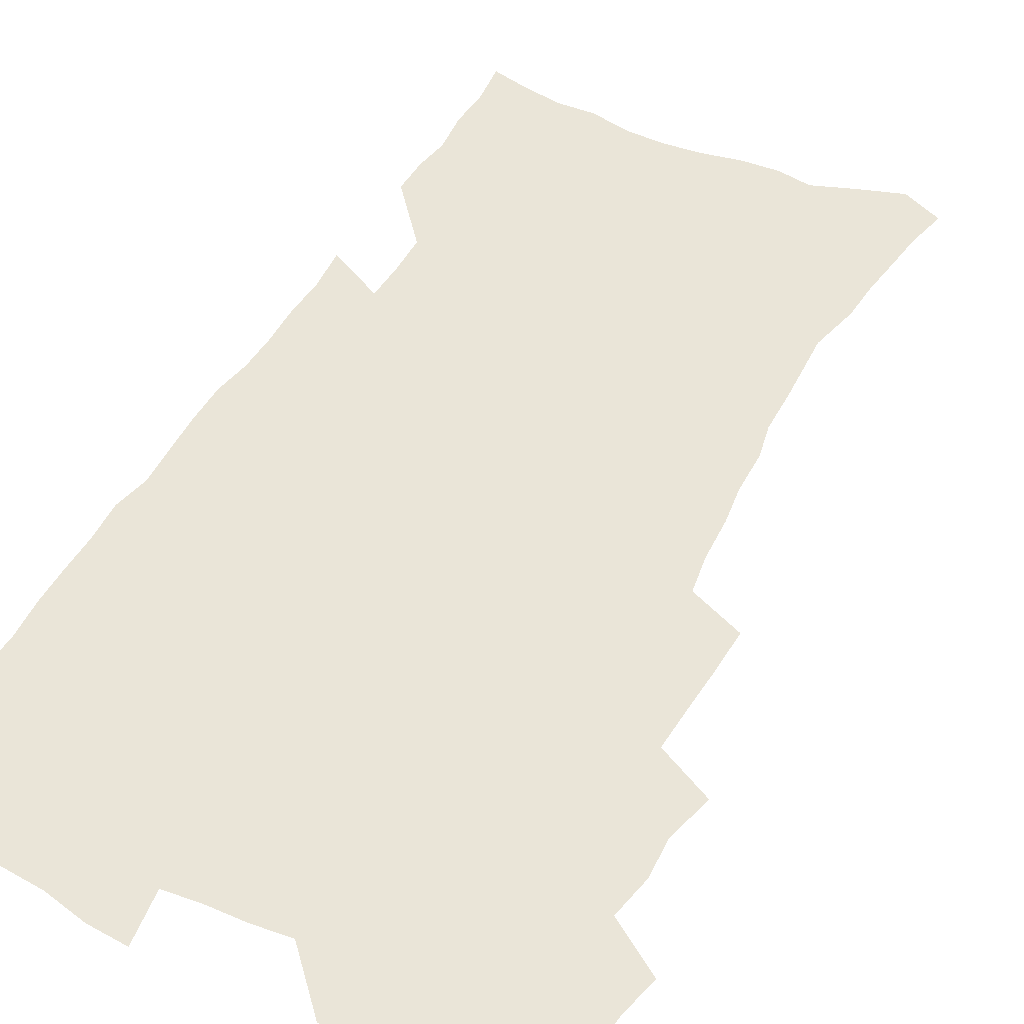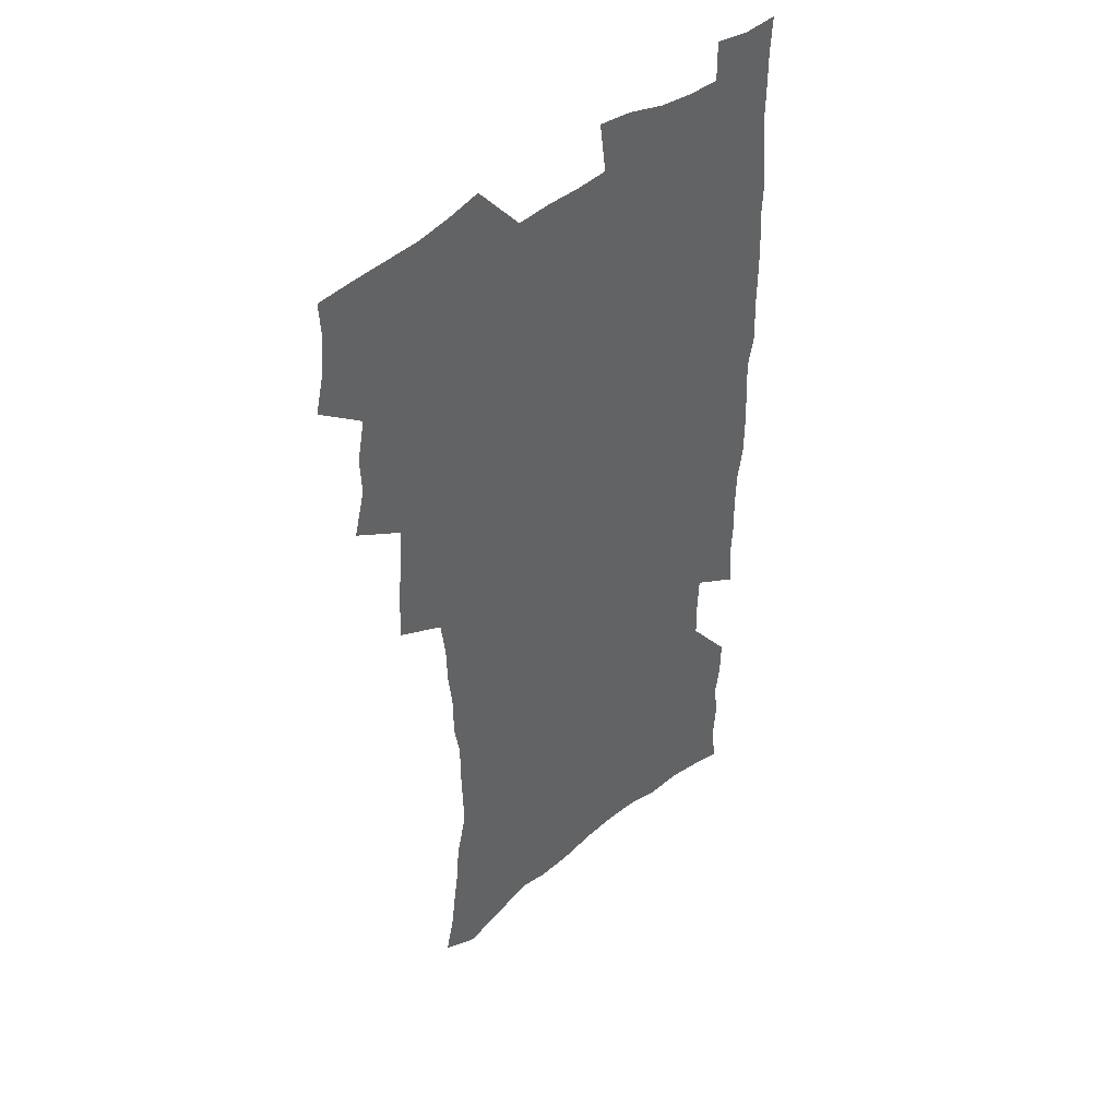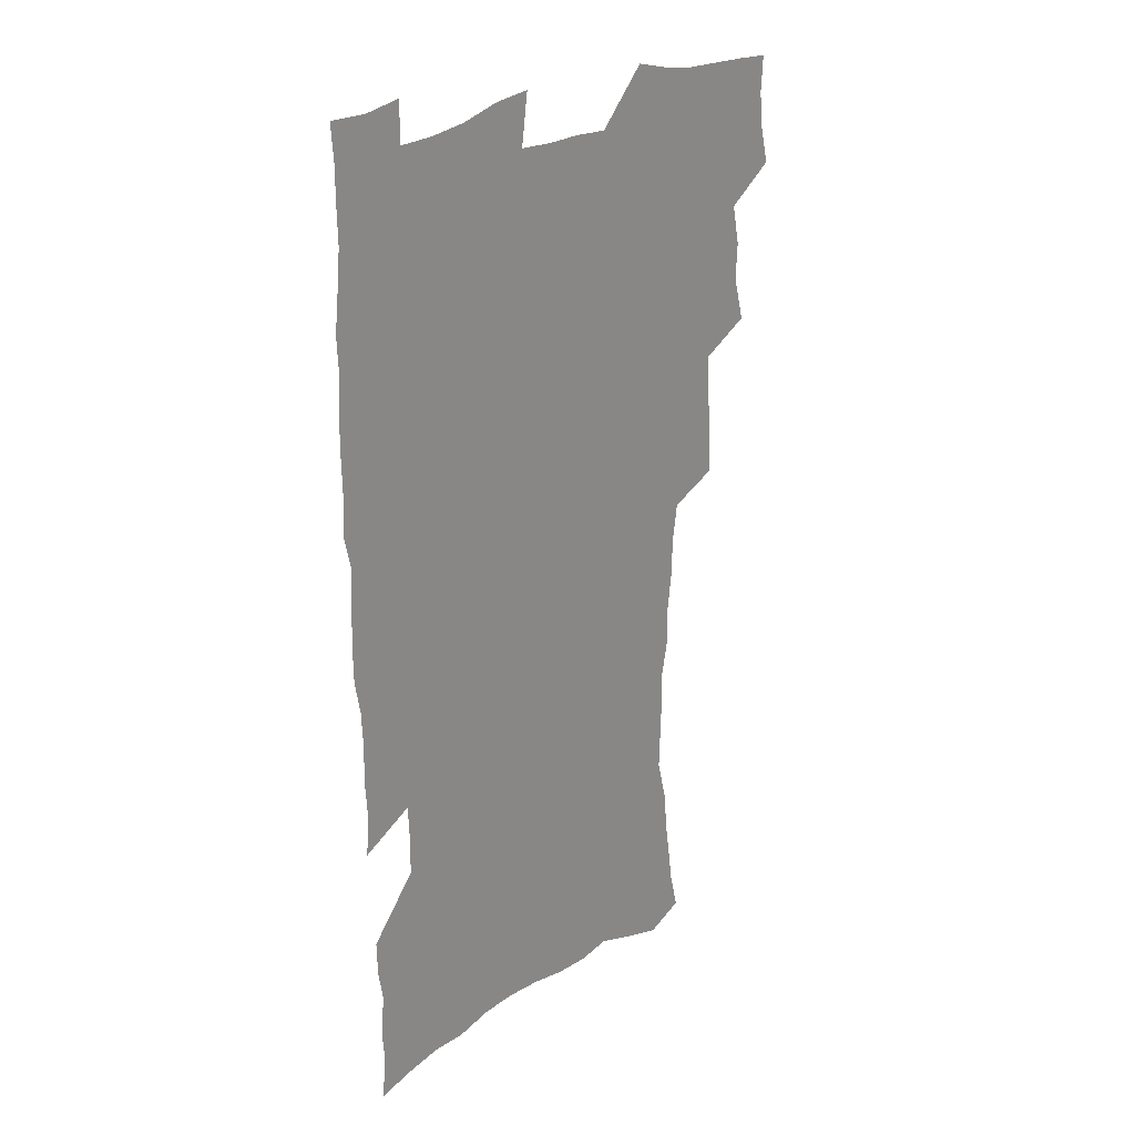
<metadata>
{"format":"obj","ext":"obj","renderer":"f3d","projection":"perspective","resolution":1024,"background":"white","views":[{"elev":45.1,"azim":-153.9,"up":"+Z"},{"elev":43.7,"azim":-44.3,"up":"+Y"},{"elev":26.3,"azim":135.0,"up":"+Y"}]}
</metadata>
<code>
v 475.2 522.2 0
v 479 537.9 0
v 480.5 552.7 0
v 479.6 567.7 0
v 487.4 456.7 0
v 492.3 475.3 0
v 491.6 490.9 0
v 494.9 507.6 0
v 495.4 522.8 0
v 497.4 537.9 0
v 496.5 552.9 0
v 494.6 568.9 0
v 505.1 391.4 0
v 506 409.3 0
v 507.3 427.1 0
v 508.4 444.6 0
v 509.7 461.4 0
v 510.8 477.5 0
v 511.6 493.2 0
v 510.9 508 0
v 514.2 523.7 0
v 513.2 538.3 0
v 511.8 553.3 0
v 509.7 569.7 0
v 519.9 172.8 0
v 523.8 189.2 0
v 525.7 204.2 0
v 528 219.9 0
v 529.3 235.3 0
v 533.9 254.6 0
v 533.4 269 0
v 532.9 284.2 0
v 532.9 301.2 0
v 530.3 315.3 0
v 530.2 332.7 0
v 528.4 348.4 0
v 527.8 365.8 0
v 525.7 381.4 0
v 526.1 399.2 0
v 527.2 416.6 0
v 526.9 432.4 0
v 528.1 448.9 0
v 527.7 463.9 0
v 529.3 479.8 0
v 530 494.7 0
v 528.7 509.3 0
v 529.3 523.9 0
v 528.4 538.7 0
v 526.7 554.1 0
v 524.6 570.5 0
v 535.4 164.9 0
v 541.6 184 0
v 542.1 197.6 0
v 544.2 213.6 0
v 548.9 233.1 0
v 549.5 248.4 0
v 550.4 264.2 0
v 548.9 277.7 0
v 548.6 293 0
v 548.7 309.9 0
v 548.1 325.9 0
v 547.3 341.5 0
v 545.4 356.1 0
v 546 373.6 0
v 543.8 387.9 0
v 543.4 403.9 0
v 543.9 420.3 0
v 543.4 435.3 0
v 543.7 450.7 0
v 544.9 466.3 0
v 544.5 480.7 0
v 545.6 495.6 0
v 546.6 510 0
v 545.5 524 0
v 543.6 539.4 0
v 541.2 556.2 0
v 539 573.1 0
v 551.4 169.6 0
v 555.3 186.5 0
v 559 204.8 0
v 562.8 223.9 0
v 563.9 239.6 0
v 565.7 256.8 0
v 565.5 271.3 0
v 564.7 285.6 0
v 563.2 299.3 0
v 562.9 315.2 0
v 562.7 331.2 0
v 561.2 345.5 0
v 561.6 362.6 0
v 560.9 377.6 0
v 559.3 391.7 0
v 559.1 407.2 0
v 559.4 422.8 0
v 560 438.3 0
v 560.4 453.3 0
v 560.2 467.7 0
v 560.6 482.3 0
v 560.8 496.5 0
v 560.9 510.4 0
v 560 524.4 0
v 558.9 539.3 0
v 557.4 554.9 0
v 553 576.9 0
v 569 175.5 0
v 571.6 192 0
v 575.9 212.7 0
v 577.7 229.8 0
v 578 244.7 0
v 578.5 260 0
v 578.2 274.4 0
v 577.9 289.3 0
v 576.5 302.7 0
v 577.4 320.9 0
v 576.5 335.1 0
v 575.2 348.9 0
v 575.9 366.3 0
v 574.3 379.7 0
v 575.6 396.6 0
v 575.3 411 0
v 574.7 425.1 0
v 574.8 440 0
v 575.1 454.6 0
v 574 468.2 0
v 574.9 482.9 0
v 575.4 497.1 0
v 575 510.9 0
v 574.1 525.2 0
v 574.1 538.9 0
v 572.5 554.6 0
v 582 172.7 0
v 586.7 196.1 0
v 589.3 215.2 0
v 590.2 231.1 0
v 590.7 246.7 0
v 590.9 261.7 0
v 591.3 277.8 0
v 590.6 291.6 0
v 590 306.4 0
v 590.2 322.4 0
v 589.7 337.4 0
v 589.6 353.1 0
v 589.4 368.4 0
v 589.3 383.4 0
v 589.1 397.9 0
v 588.5 411.3 0
v 589.1 427 0
v 588.5 440.6 0
v 589.1 455.5 0
v 588.9 469.4 0
v 589 483.3 0
v 589.4 497.3 0
v 589.3 511.1 0
v 588.8 525.2 0
v 588.1 539.7 0
v 586.9 555.6 0
v 596.8 173.1 0
v 599.9 194.5 0
v 602.9 218.8 0
v 603.5 234.5 0
v 603.8 249.6 0
v 603.7 263.8 0
v 603.7 278.6 0
v 603.8 294.6 0
v 603.7 310.4 0
v 603.3 324.3 0
v 603.3 340.4 0
v 603.2 355.5 0
v 603 370.2 0
v 602.8 384.5 0
v 602.7 399 0
v 602.8 413.5 0
v 602.9 428 0
v 603.3 442.8 0
v 603.1 456.3 0
v 603.3 470.3 0
v 603.4 483.9 0
v 603.1 497.6 0
v 603.4 511.4 0
v 603 525.5 0
v 602.3 540.4 0
v 601.6 555.4 0
v 612.4 175.6 0
v 614.1 196.3 0
v 615.5 218.2 0
v 616 234.3 0
v 616.1 250.1 0
v 616.1 263 0
v 616.5 281 0
v 616.4 294.8 0
v 616.3 310.2 0
v 616.2 325.6 0
v 616.3 342.2 0
v 616.2 356.2 0
v 616.1 370.4 0
v 616 384.3 0
v 616.1 399.1 0
v 616.2 412.8 0
v 616.4 428.1 0
v 616.6 442.5 0
v 616.7 456.3 0
v 616.9 470.4 0
v 617 484.1 0
v 617.4 497.9 0
v 617.3 511.6 0
v 617.4 525.4 0
v 617 539.7 0
v 616.1 556.3 0
v 613.2 577.6 0
v 627.6 176.4 0
v 628 197.9 0
v 628.4 217.3 0
v 628.5 234.2 0
v 628.7 249.3 0
v 628.9 265.8 0
v 628.9 281.1 0
v 629 295.3 0
v 629 309.7 0
v 629.1 324.1 0
v 629.1 341.2 0
v 629.1 356.2 0
v 629.2 370.5 0
v 629.3 385.5 0
v 629.5 399.1 0
v 629.7 413.5 0
v 630 427.6 0
v 630 442.4 0
v 630.3 455.9 0
v 630.3 470.5 0
v 630.6 483.8 0
v 630.9 497.7 0
v 631.3 511.5 0
v 631.5 525.5 0
v 631.3 540.2 0
v 631 555.4 0
v 628.6 575.9 0
v 642.5 175.3 0
v 641.7 197.4 0
v 641.4 216.1 0
v 641.5 232 0
v 641.3 248.7 0
v 641.7 263.6 0
v 641.5 280 0
v 641.5 295.3 0
v 641.9 308.8 0
v 641.8 326.4 0
v 642 340.7 0
v 642.1 355.2 0
v 642.5 369.5 0
v 642.6 384.2 0
v 642.8 398.5 0
v 642.9 413.2 0
v 643.7 426.4 0
v 643.5 441.6 0
v 644.1 455.5 0
v 643.9 470 0
v 644.2 483.8 0
v 645 497.4 0
v 645.3 511.3 0
v 645.8 525.2 0
v 646.2 539.1 0
v 645.9 554.5 0
v 645.4 571.4 0
v 657.8 171.2 0
v 655.8 194.5 0
v 654.7 213.9 0
v 654.6 229.8 0
v 655.4 243.9 0
v 654.4 262.1 0
v 654.5 277.4 0
v 654.6 292.7 0
v 654.7 308.2 0
v 655.2 323.2 0
v 655.4 338.1 0
v 655.9 352.7 0
v 655.8 367.9 0
v 656 382.7 0
v 656.5 397.1 0
v 656.7 411.6 0
v 657.2 425.8 0
v 659.1 439 0
v 658.2 454.6 0
v 659 468.3 0
v 658.7 482.9 0
v 658.8 497.1 0
v 658.8 510.9 0
v 660.5 524.9 0
v 660.3 539.1 0
v 660.5 553.7 0
v 660.5 569.5 0
v 672.1 171.3 0
v 671.2 188.8 0
v 669.1 209.5 0
v 668.9 225.6 0
v 668.2 242.4 0
v 668.2 257.7 0
v 668 273.5 0
v 668 289.3 0
v 669 303.7 0
v 668.8 319.8 0
v 670.7 333 0
v 669.9 349.6 0
v 670.4 364.4 0
v 670.8 379.2 0
v 672 393.3 0
v 671.6 408.9 0
v 671.5 424 0
v 672.6 438.1 0
v 672.3 453.3 0
v 673 467.4 0
v 672.9 482.1 0
v 673.2 496.2 0
v 676 510.3 0
v 675.4 524.7 0
v 674.8 539.2 0
v 675.1 553.6 0
v 675.3 569.1 0
v 675.3 585.9 0
v 687.1 168.2 0
v 684.8 187.9 0
v 683.9 204.7 0
v 684.3 219.8 0
v 683 237.1 0
v 681.9 253.4 0
v 682.8 267.4 0
v 682.6 283.5 0
v 683.3 298.9 0
v 683.6 314.7 0
v 684.3 330 0
v 684.7 345.2 0
v 685.5 360 0
v 686.1 374.9 0
v 687.8 389.2 0
v 687.5 405 0
v 687.6 420.3 0
v 688.7 434.9 0
v 688.3 450.4 0
v 688.2 465.4 0
v 689.9 479.6 0
v 689.3 494.7 0
v 691 509.1 0
v 689.9 524.6 0
v 689.7 539.1 0
v 689.4 553.3 0
v 690.2 568.1 0
v 690.9 583.3 0
v 702.5 163.7 0
v 700.6 182.1 0
v 701.8 196.6 0
v 700.1 213.7 0
v 702.3 227 0
v 702.6 242 0
v 705.1 286.3 0
v 703.8 304.1 0
v 704.8 319.5 0
v 704.4 336 0
v 705 351.5 0
v 707.5 365.8 0
v 707.7 381.5 0
v 707.1 397.9 0
v 706.3 414.4 0
v 709.4 428.7 0
v 708.5 445 0
v 708.8 460.5 0
v 708.7 476 0
v 707.6 491.9 0
v 708.3 506.9 0
v 706.6 523.1 0
v 705.2 538.8 0
v 705.5 553.6 0
v 705.4 568.2 0
v 706.4 583.9 0
f 8 9 1
f 1 9 2
f 9 10 2
f 2 10 3
f 10 11 3
f 3 11 4
f 11 12 4
f 16 17 5
f 5 17 6
f 17 18 6
f 6 18 7
f 18 19 7
f 7 19 8
f 19 20 8
f 8 20 9
f 20 21 9
f 9 21 10
f 21 22 10
f 10 22 11
f 22 23 11
f 11 23 12
f 23 24 12
f 38 39 13
f 13 39 14
f 39 40 14
f 14 40 15
f 40 41 15
f 15 41 16
f 41 42 16
f 16 42 17
f 42 43 17
f 17 43 18
f 43 44 18
f 18 44 19
f 44 45 19
f 19 45 20
f 45 46 20
f 20 46 21
f 46 47 21
f 21 47 22
f 47 48 22
f 22 48 23
f 48 49 23
f 23 49 24
f 49 50 24
f 51 52 25
f 25 52 26
f 52 53 26
f 26 53 27
f 53 54 27
f 27 54 28
f 54 55 28
f 28 55 29
f 55 56 29
f 29 56 30
f 56 57 30
f 30 57 31
f 57 58 31
f 31 58 32
f 58 59 32
f 32 59 33
f 59 60 33
f 33 60 34
f 60 61 34
f 34 61 35
f 61 62 35
f 35 62 36
f 62 63 36
f 36 63 37
f 63 64 37
f 37 64 38
f 64 65 38
f 38 65 39
f 65 66 39
f 39 66 40
f 66 67 40
f 40 67 41
f 67 68 41
f 41 68 42
f 68 69 42
f 42 69 43
f 69 70 43
f 43 70 44
f 70 71 44
f 44 71 45
f 71 72 45
f 45 72 46
f 72 73 46
f 46 73 47
f 73 74 47
f 47 74 48
f 74 75 48
f 48 75 49
f 75 76 49
f 49 76 50
f 76 77 50
f 51 78 52
f 78 79 52
f 52 79 53
f 79 80 53
f 53 80 54
f 80 81 54
f 54 81 55
f 81 82 55
f 55 82 56
f 82 83 56
f 56 83 57
f 83 84 57
f 57 84 58
f 84 85 58
f 58 85 59
f 85 86 59
f 59 86 60
f 86 87 60
f 60 87 61
f 87 88 61
f 61 88 62
f 88 89 62
f 62 89 63
f 89 90 63
f 63 90 64
f 90 91 64
f 64 91 65
f 91 92 65
f 65 92 66
f 92 93 66
f 66 93 67
f 93 94 67
f 67 94 68
f 94 95 68
f 68 95 69
f 95 96 69
f 69 96 70
f 96 97 70
f 70 97 71
f 97 98 71
f 71 98 72
f 98 99 72
f 72 99 73
f 99 100 73
f 73 100 74
f 100 101 74
f 74 101 75
f 101 102 75
f 75 102 76
f 102 103 76
f 76 103 77
f 103 104 77
f 78 105 79
f 105 106 79
f 79 106 80
f 106 107 80
f 80 107 81
f 107 108 81
f 81 108 82
f 108 109 82
f 82 109 83
f 109 110 83
f 83 110 84
f 110 111 84
f 84 111 85
f 111 112 85
f 85 112 86
f 112 113 86
f 86 113 87
f 113 114 87
f 87 114 88
f 114 115 88
f 88 115 89
f 115 116 89
f 89 116 90
f 116 117 90
f 90 117 91
f 117 118 91
f 91 118 92
f 118 119 92
f 92 119 93
f 119 120 93
f 93 120 94
f 120 121 94
f 94 121 95
f 121 122 95
f 95 122 96
f 122 123 96
f 96 123 97
f 123 124 97
f 97 124 98
f 124 125 98
f 98 125 99
f 125 126 99
f 99 126 100
f 126 127 100
f 100 127 101
f 127 128 101
f 101 128 102
f 128 129 102
f 102 129 103
f 129 130 103
f 103 130 104
f 105 131 106
f 131 132 106
f 106 132 107
f 132 133 107
f 107 133 108
f 133 134 108
f 108 134 109
f 134 135 109
f 109 135 110
f 135 136 110
f 110 136 111
f 136 137 111
f 111 137 112
f 137 138 112
f 112 138 113
f 138 139 113
f 113 139 114
f 139 140 114
f 114 140 115
f 140 141 115
f 115 141 116
f 141 142 116
f 116 142 117
f 142 143 117
f 117 143 118
f 143 144 118
f 118 144 119
f 144 145 119
f 119 145 120
f 145 146 120
f 120 146 121
f 146 147 121
f 121 147 122
f 147 148 122
f 122 148 123
f 148 149 123
f 123 149 124
f 149 150 124
f 124 150 125
f 150 151 125
f 125 151 126
f 151 152 126
f 126 152 127
f 152 153 127
f 127 153 128
f 153 154 128
f 128 154 129
f 154 155 129
f 129 155 130
f 155 156 130
f 131 157 132
f 157 158 132
f 132 158 133
f 158 159 133
f 133 159 134
f 159 160 134
f 134 160 135
f 160 161 135
f 135 161 136
f 161 162 136
f 136 162 137
f 162 163 137
f 137 163 138
f 163 164 138
f 138 164 139
f 164 165 139
f 139 165 140
f 165 166 140
f 140 166 141
f 166 167 141
f 141 167 142
f 167 168 142
f 142 168 143
f 168 169 143
f 143 169 144
f 169 170 144
f 144 170 145
f 170 171 145
f 145 171 146
f 171 172 146
f 146 172 147
f 172 173 147
f 147 173 148
f 173 174 148
f 148 174 149
f 174 175 149
f 149 175 150
f 175 176 150
f 150 176 151
f 176 177 151
f 151 177 152
f 177 178 152
f 152 178 153
f 178 179 153
f 153 179 154
f 179 180 154
f 154 180 155
f 180 181 155
f 155 181 156
f 181 182 156
f 157 183 158
f 183 184 158
f 158 184 159
f 184 185 159
f 159 185 160
f 185 186 160
f 160 186 161
f 186 187 161
f 161 187 162
f 187 188 162
f 162 188 163
f 188 189 163
f 163 189 164
f 189 190 164
f 164 190 165
f 190 191 165
f 165 191 166
f 191 192 166
f 166 192 167
f 192 193 167
f 167 193 168
f 193 194 168
f 168 194 169
f 194 195 169
f 169 195 170
f 195 196 170
f 170 196 171
f 196 197 171
f 171 197 172
f 197 198 172
f 172 198 173
f 198 199 173
f 173 199 174
f 199 200 174
f 174 200 175
f 200 201 175
f 175 201 176
f 201 202 176
f 176 202 177
f 202 203 177
f 177 203 178
f 203 204 178
f 178 204 179
f 204 205 179
f 179 205 180
f 205 206 180
f 180 206 181
f 206 207 181
f 181 207 182
f 207 208 182
f 183 210 184
f 210 211 184
f 184 211 185
f 211 212 185
f 185 212 186
f 212 213 186
f 186 213 187
f 213 214 187
f 187 214 188
f 214 215 188
f 188 215 189
f 215 216 189
f 189 216 190
f 216 217 190
f 190 217 191
f 217 218 191
f 191 218 192
f 218 219 192
f 192 219 193
f 219 220 193
f 193 220 194
f 220 221 194
f 194 221 195
f 221 222 195
f 195 222 196
f 222 223 196
f 196 223 197
f 223 224 197
f 197 224 198
f 224 225 198
f 198 225 199
f 225 226 199
f 199 226 200
f 226 227 200
f 200 227 201
f 227 228 201
f 201 228 202
f 228 229 202
f 202 229 203
f 229 230 203
f 203 230 204
f 230 231 204
f 204 231 205
f 231 232 205
f 205 232 206
f 232 233 206
f 206 233 207
f 233 234 207
f 207 234 208
f 234 235 208
f 208 235 209
f 235 236 209
f 210 237 211
f 237 238 211
f 211 238 212
f 238 239 212
f 212 239 213
f 239 240 213
f 213 240 214
f 240 241 214
f 214 241 215
f 241 242 215
f 215 242 216
f 242 243 216
f 216 243 217
f 243 244 217
f 217 244 218
f 244 245 218
f 218 245 219
f 245 246 219
f 219 246 220
f 246 247 220
f 220 247 221
f 247 248 221
f 221 248 222
f 248 249 222
f 222 249 223
f 249 250 223
f 223 250 224
f 250 251 224
f 224 251 225
f 251 252 225
f 225 252 226
f 252 253 226
f 226 253 227
f 253 254 227
f 227 254 228
f 254 255 228
f 228 255 229
f 255 256 229
f 229 256 230
f 256 257 230
f 230 257 231
f 257 258 231
f 231 258 232
f 258 259 232
f 232 259 233
f 259 260 233
f 233 260 234
f 260 261 234
f 234 261 235
f 261 262 235
f 235 262 236
f 262 263 236
f 237 264 238
f 264 265 238
f 238 265 239
f 265 266 239
f 239 266 240
f 266 267 240
f 240 267 241
f 267 268 241
f 241 268 242
f 268 269 242
f 242 269 243
f 269 270 243
f 243 270 244
f 270 271 244
f 244 271 245
f 271 272 245
f 245 272 246
f 272 273 246
f 246 273 247
f 273 274 247
f 247 274 248
f 274 275 248
f 248 275 249
f 275 276 249
f 249 276 250
f 276 277 250
f 250 277 251
f 277 278 251
f 251 278 252
f 278 279 252
f 252 279 253
f 279 280 253
f 253 280 254
f 280 281 254
f 254 281 255
f 281 282 255
f 255 282 256
f 282 283 256
f 256 283 257
f 283 284 257
f 257 284 258
f 284 285 258
f 258 285 259
f 285 286 259
f 259 286 260
f 286 287 260
f 260 287 261
f 287 288 261
f 261 288 262
f 288 289 262
f 262 289 263
f 289 290 263
f 264 291 265
f 291 292 265
f 265 292 266
f 292 293 266
f 266 293 267
f 293 294 267
f 267 294 268
f 294 295 268
f 268 295 269
f 295 296 269
f 269 296 270
f 296 297 270
f 270 297 271
f 297 298 271
f 271 298 272
f 298 299 272
f 272 299 273
f 299 300 273
f 273 300 274
f 300 301 274
f 274 301 275
f 301 302 275
f 275 302 276
f 302 303 276
f 276 303 277
f 303 304 277
f 277 304 278
f 304 305 278
f 278 305 279
f 305 306 279
f 279 306 280
f 306 307 280
f 280 307 281
f 307 308 281
f 281 308 282
f 308 309 282
f 282 309 283
f 309 310 283
f 283 310 284
f 310 311 284
f 284 311 285
f 311 312 285
f 285 312 286
f 312 313 286
f 286 313 287
f 313 314 287
f 287 314 288
f 314 315 288
f 288 315 289
f 315 316 289
f 289 316 290
f 316 317 290
f 291 319 292
f 319 320 292
f 292 320 293
f 320 321 293
f 293 321 294
f 321 322 294
f 294 322 295
f 322 323 295
f 295 323 296
f 323 324 296
f 296 324 297
f 324 325 297
f 297 325 298
f 325 326 298
f 298 326 299
f 326 327 299
f 299 327 300
f 327 328 300
f 300 328 301
f 328 329 301
f 301 329 302
f 329 330 302
f 302 330 303
f 330 331 303
f 303 331 304
f 331 332 304
f 304 332 305
f 332 333 305
f 305 333 306
f 333 334 306
f 306 334 307
f 334 335 307
f 307 335 308
f 335 336 308
f 308 336 309
f 336 337 309
f 309 337 310
f 337 338 310
f 310 338 311
f 338 339 311
f 311 339 312
f 339 340 312
f 312 340 313
f 340 341 313
f 313 341 314
f 341 342 314
f 314 342 315
f 342 343 315
f 315 343 316
f 343 344 316
f 316 344 317
f 344 345 317
f 317 345 318
f 345 346 318
f 319 347 320
f 347 348 320
f 320 348 321
f 348 349 321
f 321 349 322
f 349 350 322
f 322 350 323
f 350 351 323
f 323 351 324
f 351 352 324
f 324 352 325
f 327 353 328
f 353 354 328
f 328 354 329
f 354 355 329
f 329 355 330
f 355 356 330
f 330 356 331
f 356 357 331
f 331 357 332
f 357 358 332
f 332 358 333
f 358 359 333
f 333 359 334
f 359 360 334
f 334 360 335
f 360 361 335
f 335 361 336
f 361 362 336
f 336 362 337
f 362 363 337
f 337 363 338
f 363 364 338
f 338 364 339
f 364 365 339
f 339 365 340
f 365 366 340
f 340 366 341
f 366 367 341
f 341 367 342
f 367 368 342
f 342 368 343
f 368 369 343
f 343 369 344
f 369 370 344
f 344 370 345
f 370 371 345
f 345 371 346
f 371 372 346

</code>
